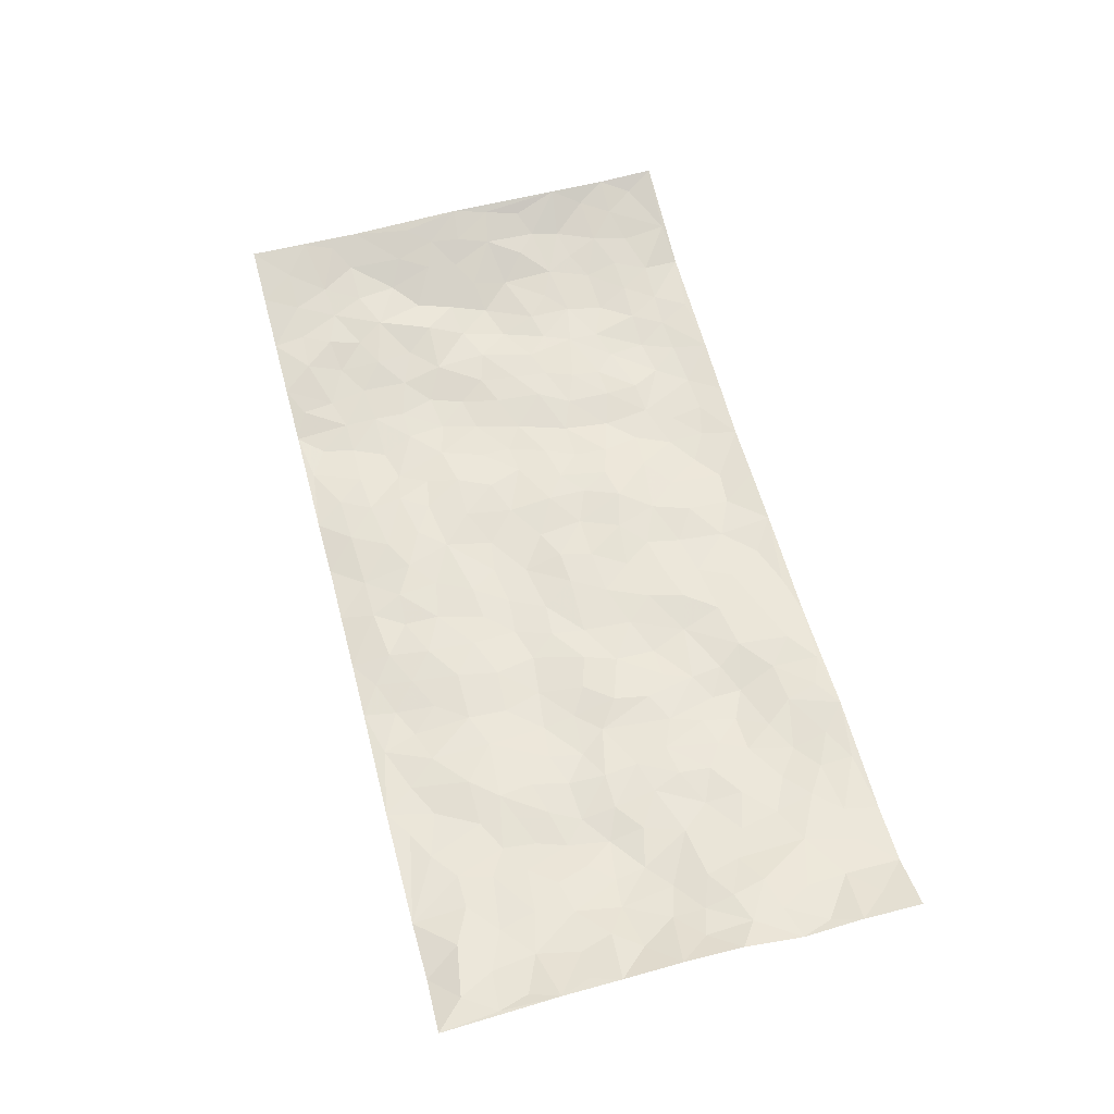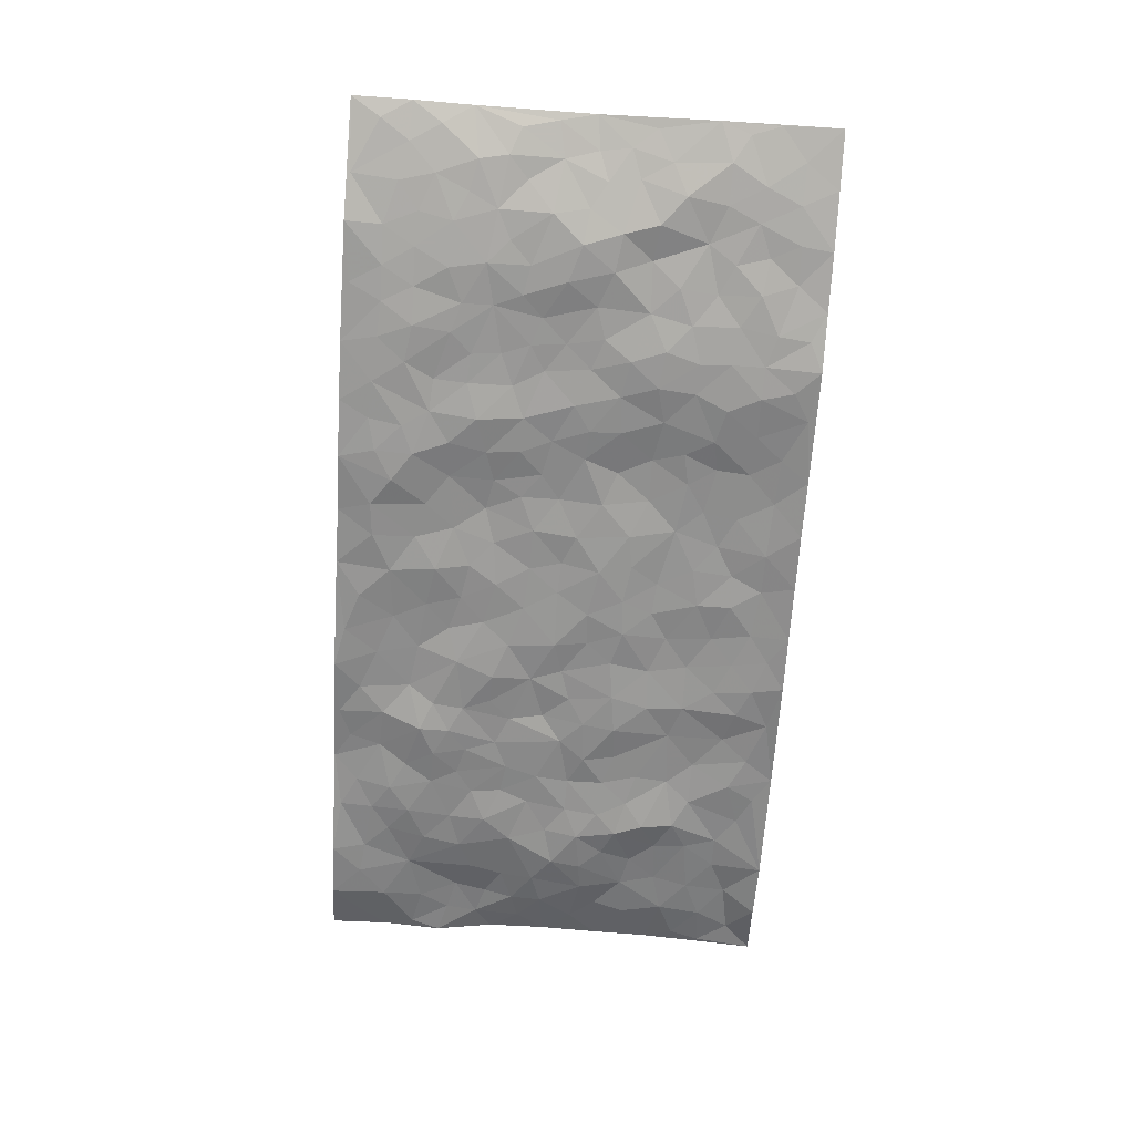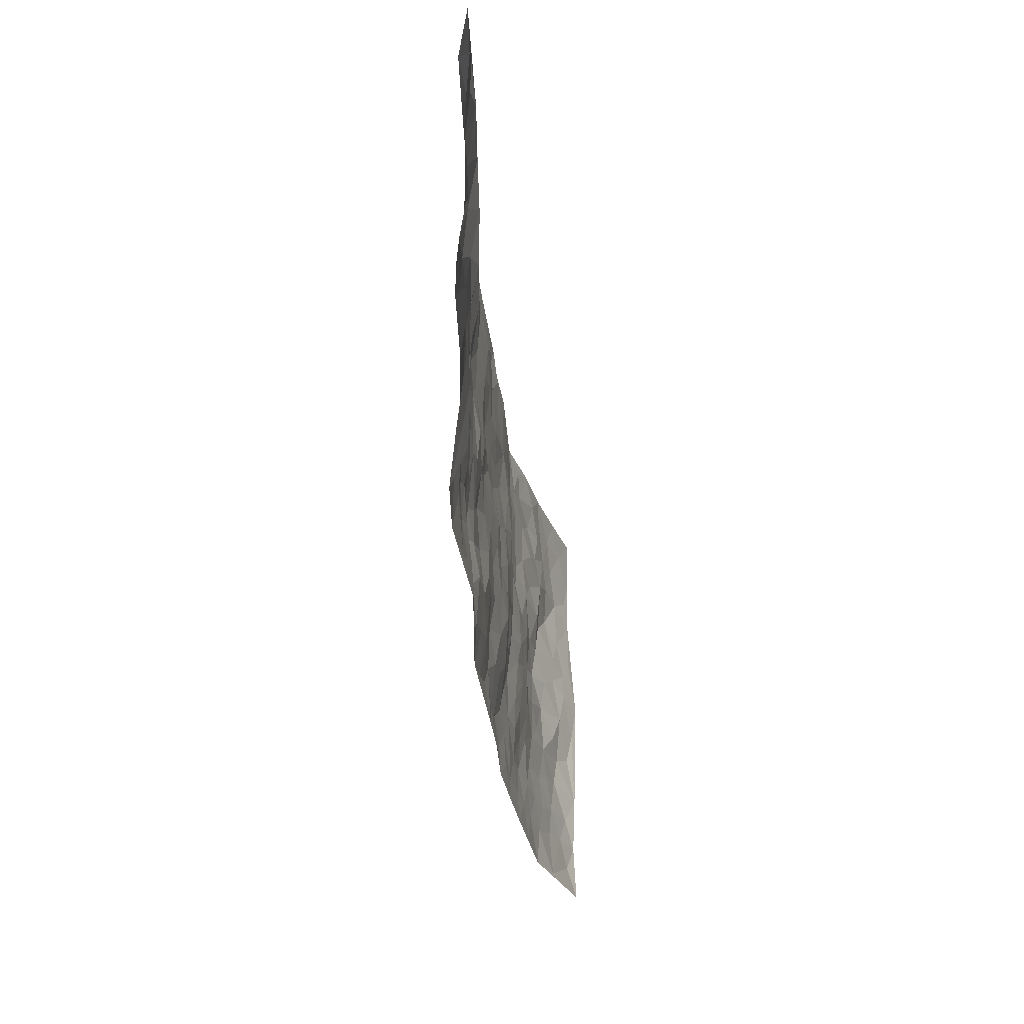
<metadata>
{"format":"obj","ext":"obj","renderer":"f3d","projection":"perspective","resolution":1024,"background":"white","views":[{"elev":60.2,"azim":-104.8,"up":"+Z"},{"elev":-65.9,"azim":86.4,"up":"+Z"},{"elev":-32.5,"azim":-83.9,"up":"+Y"}]}
</metadata>
<code>
v -0.978 0.002861 0.0562
v -0.9812 0.9966 0.04379
v 0.9778 0.006593 0.07548
v 0.9747 0.9994 0.06832
v -0.7981 0.3943 0.024
v -0.9745 0.5015 0.06994
v -0.8575 0.3596 0.04105
v -0.0003901 0.002528 -0.02126
v -0.9803 0.2528 0.0504
v -0.922 0.3396 0.05002
v -0.7393 0.003414 -0.001297
v -0.9779 0.1279 0.05889
v -0.714 0.2942 0.005937
v -0.8629 0.003759 0.01042
v -0.8409 0.2901 0.03813
v -0.493 0.003514 0.006235
v -0.959 0.1903 0.04807
v -0.2959 0.1675 -0.008722
v -0.7789 0.3236 0.0198
v -0.8666 0.1223 0.02111
v -0.9259 0.06567 0.03714
v -0.8005 0.06596 0.00921
v -0.6763 0.1284 0.003042
v -0.7281 0.07614 0.007379
v -0.8754 0.209 0.03482
v -0.9107 0.272 0.04472
v -0.7724 0.1784 0.01737
v -0.6961 0.2111 0.002903
v -0.867 0.4891 0.02592
v -0.9755 0.3768 0.07031
v -0.738 0.9967 0.0008241
v -0.5397 0.2235 -0.008745
v 0.2617 0.1581 -0.03357
v -0.9765 0.7488 0.06154
v -0.3689 0.3933 -0.006398
v -0.7836 0.7524 0.01974
v -0.8013 0.8305 0.01863
v -0.5845 0.4433 -0.0001164
v -0.6035 0.606 -0.01257
v -0.4911 0.9971 -0.008586
v -0.9543 0.6867 0.05648
v -0.6655 0.5627 -0.01272
v -0.3921 0.7522 -0.003449
v -0.5119 0.2807 -0.007018
v -0.4628 0.2261 -0.019
v -0.498 0.1636 -0.008231
v -0.4506 0.6359 -0.009247
v -0.3688 0.5593 -0.01657
v 0.1673 0.4728 -0.004698
v -0.3363 0.2214 -0.01582
v -0.2112 0.6095 -0.01722
v -0.3776 0.6286 -0.02127
v -0.3047 0.05815 -0.01299
v -0.6304 0.7108 -0.01341
v -0.3977 0.1949 -0.02516
v -0.8717 0.6178 0.03553
v -0.03778 0.3481 -0.01363
v 0.0581 0.339 -0.005911
v 0.3002 0.4503 -0.01141
v -0.09498 0.5504 -0.01901
v -0.1656 0.5552 -0.01496
v 0.09382 0.6288 -0.01607
v -0.636 0.3473 -0.005463
v -0.7528 0.5745 -0.001125
v -0.9515 0.8089 0.04696
v -0.563 0.1304 -0.008978
v -0.3705 0.01318 -0.008322
v -0.799 0.4669 0.01159
v -0.6209 0.1735 -0.007557
v -0.6177 0.01993 0.002327
v -0.248 0.002149 -0.02326
v -0.619 0.08974 -0.001345
v -0.5497 0.05481 0.000196
v -0.4341 0.03881 -0.001324
v -0.4536 0.1056 -0.004038
v -0.8919 0.6855 0.03551
v -0.9711 0.8727 0.05047
v -0.7414 0.5096 -0.003727
v -0.0002242 0.9947 -0.03119
v -0.8037 0.6751 0.02176
v -0.5645 0.316 -0.001922
v -0.5152 0.4618 -0.004862
v 0.007494 0.5699 -0.01995
v -0.04905 0.4823 -0.01141
v 0.003942 0.4192 -0.009427
v -0.1252 0.1283 -0.01527
v -0.5724 0.6701 -0.007248
v -0.9156 0.5629 0.04126
v -0.7331 0.6907 0.01199
v -0.4513 0.2976 -0.01197
v -0.6342 0.2686 -0.0004545
v -0.5037 0.6879 -0.003584
v -0.1737 0.4844 -0.01713
v -0.2637 0.4358 -0.01066
v -0.6509 0.6495 -0.01418
v -0.01141 0.1177 -0.02543
v -0.4175 0.5103 -0.01029
v -0.3454 0.2885 -0.01426
v -0.2415 0.5033 -0.009129
v -0.1812 0.3818 -0.01494
v -0.9757 0.6248 0.06523
v -0.7082 0.623 -0.002391
v -0.8166 0.5803 0.01281
v -0.3652 0.1108 -0.01484
v -0.5242 0.5337 -0.00251
v -0.6862 0.4072 0.0001689
v -0.1305 0.3242 -0.0105
v -0.1501 0.2496 -0.009146
v -0.5206 0.6117 -0.008159
v 0.1098 0.7271 -0.008531
v -0.00353 0.2155 -0.02395
v -0.07296 0.2733 -0.01235
v 0.005154 0.2884 -0.01453
v -0.4314 0.3641 -0.006615
v -0.1979 0.1841 -0.01081
v -0.6578 0.4889 -0.001498
v -0.5591 0.382 0.0007212
v -0.4945 0.3923 -0.004308
v -0.3092 0.5239 -0.01097
v -0.2603 0.3505 -0.02041
v -0.3571 0.4672 -0.002884
v -0.2275 0.271 -0.01829
v -0.09077 0.4111 -0.01247
v -0.598 0.5323 -0.004386
v -0.09261 0.1986 -0.01554
v -0.2154 0.09367 -0.01474
v -0.4013 0.2589 -0.01981
v -0.9271 0.439 0.04876
v -0.8684 0.422 0.03333
v 0.09355 0.4218 -0.01055
v 0.2103 0.2371 -0.01493
v 0.08408 0.5157 -0.01314
v 0.02046 0.4874 -0.008479
v 0.1679 0.392 -0.005632
v 0.7928 0.4985 0.01761
v 0.2222 0.4329 -0.007171
v 0.2686 0.3128 -0.01555
v 0.1624 0.566 -0.01038
v 0.1228 0.9944 -0.03394
v -0.2944 0.6186 -0.02105
v 0.4265 0.878 -0.03272
v 0.4927 0.9964 -0.03625
v -0.2154 0.7788 -0.006018
v -0.05855 0.8615 -0.01868
v -0.3234 0.3487 -0.01238
v -0.4619 0.5657 -0.01293
v -0.07518 0.05334 -0.02561
v -0.1601 0.02264 -0.02335
v 0.123 0.003491 -0.0213
v 0.01334 0.8577 -0.01132
v -0.01609 0.6976 -0.01035
v 0.4248 0.196 -0.01578
v 0.3441 0.2897 -0.02525
v 0.5953 0.5263 -0.004105
v 0.5283 0.5462 -0.009394
v 0.4595 0.1352 -0.0232
v 0.5268 0.2278 -0.0149
v 0.4168 0.3608 -0.008479
v 0.02378 0.6392 -0.01739
v -0.05873 0.626 -0.01975
v -0.1469 0.7275 -0.008402
v -0.08638 0.6911 -0.013
v -0.0602 0.7887 -0.0144
v -0.1366 0.6318 -0.02153
v 0.02137 0.7724 -0.01188
v 0.2458 0.9959 -0.02975
v -0.01906 0.9241 -0.01806
v -0.2707 0.8438 -0.01434
v -0.2005 0.8774 -0.01578
v -0.3174 0.7789 -0.01143
v -0.2462 0.995 -0.03105
v -0.2291 0.6941 -0.01019
v -0.3195 0.6986 -0.01564
v -0.1405 0.8273 -0.00944
v -0.1231 0.9946 -0.03157
v 0.2197 0.7442 -0.009876
v 0.1755 0.6654 -0.00489
v 0.3292 0.5938 -0.01725
v 0.2635 0.5218 -0.01014
v 0.2688 0.6644 -0.005311
v 0.4269 0.7425 -0.02549
v 0.3584 0.6816 -0.01803
v 0.288 0.7315 -0.0133
v 0.0685 0.9257 -0.02261
v 0.07927 0.8209 -0.008043
v 0.1462 0.8558 -0.01124
v 0.2519 0.8715 -0.01432
v 0.3231 0.7915 -0.02272
v 0.2346 0.594 -0.003153
v -0.8835 0.8663 0.03028
v -0.6843 0.8158 0.004249
v -0.8707 0.7739 0.02769
v -0.8617 0.9942 0.01048
v -0.9226 0.9384 0.04077
v -0.8118 0.9201 0.02393
v -0.7354 0.8843 0.01131
v -0.6079 0.9282 0.0001071
v -0.6646 0.8849 0.003546
v -0.6888 0.7452 0.00589
v -0.5629 0.8136 -0.003227
v -0.6247 0.781 -0.007799
v -0.5136 0.8995 -0.01
v -0.393 0.8765 -0.005409
v -0.5476 0.9589 -0.006705
v -0.467 0.8149 0.001852
v -0.4446 0.9345 -0.01043
v -0.347 0.9704 -0.01866
v -0.5145 0.7598 0.002488
v -0.3225 0.8986 -0.01942
v -0.2603 0.9273 -0.0246
v 0.1575 0.783 -0.007475
v 0.2565 0.8026 -0.01072
v 0.189 0.9313 -0.01809
v 0.3949 0.81 -0.03022
v 0.3391 0.8788 -0.02374
v 0.3835 0.9803 -0.03229
v 0.2902 0.9357 -0.02272
v 0.4441 0.946 -0.0351
v 0.3836 0.4923 -0.01643
v 0.3283 0.5277 -0.01684
v 0.4875 0.6026 -0.02166
v 0.4352 0.6628 -0.02623
v 0.409 0.5867 -0.01909
v 0.3555 0.1902 -0.02373
v 0.4845 0.3341 -0.004856
v 0.4626 0.5217 -0.009871
v 0.3496 0.3873 -0.01628
v -0.1249 0.9118 -0.01807
v -0.1847 0.9545 -0.0255
v 0.3226 0.1335 -0.0299
v 0.6175 0.01589 -0.005612
v 0.2031 0.3324 -0.005847
v 0.2734 0.3841 -0.01487
v 0.588 0.2483 -0.009334
v 0.7347 0.9983 0.01148
v 0.974 0.255 0.07503
v 0.4947 0.8106 -0.0238
v 0.7227 0.4883 -0.006466
v 0.4915 0.7453 -0.02333
v 0.9699 0.5032 0.08208
v 0.6736 0.2952 -0.00248
v 0.5125 0.4676 -0.003743
v 0.7812 0.313 0.01566
v 0.5649 0.4156 -0.002166
v 0.4936 0.00214 -0.01369
v 0.09039 0.2516 -0.01097
v 0.5096 0.07723 -0.01926
v 0.1357 0.3178 -0.0001396
v 0.4194 0.2663 -0.01452
v 0.8772 0.2686 0.0319
v 0.6454 0.4623 -0.01034
v 0.583 0.08307 -0.01251
v 0.4518 0.4253 -0.004676
v 0.6112 0.3721 -0.005359
v 0.2887 0.2328 -0.02602
v 0.4816 0.2713 -0.01054
v 0.2658 0.07913 -0.03373
v 0.3692 0.002287 -0.02139
v 0.2457 0.00295 -0.02813
v 0.2018 0.1156 -0.03704
v 0.06791 0.1696 -0.01934
v 0.1457 0.1894 -0.01906
v 0.6175 0.1487 -0.008665
v 0.7805 0.4246 0.009615
v 0.7532 0.2233 0.007024
v 0.6565 0.08231 -0.004595
v 0.6731 0.3857 -0.001273
v 0.7218 0.3408 0.005332
v 0.8873 0.3297 0.03876
v 0.7492 0.5688 0.0007139
v 0.6972 0.1475 0.001642
v 0.7683 0.1525 0.01346
v 0.8405 0.37 0.03398
v 0.9403 0.3535 0.06002
v 0.8836 0.4413 0.04827
v 0.5859 0.3132 -0.003298
v 0.8253 0.1091 0.02438
v 0.3343 0.06368 -0.02724
v 0.4143 0.06877 -0.02517
v 0.07077 0.07827 -0.02988
v 0.143 0.07296 -0.03204
v 0.9757 0.7505 0.06459
v 0.7374 0.08158 0.008199
v 0.6605 0.2171 -0.007964
v 0.955 0.4282 0.07204
v 0.9019 0.5117 0.05764
v 0.8125 0.253 0.02013
v 0.5377 0.1488 -0.02045
v 0.7415 0.004001 0.003641
v 0.506 0.3937 -0.004507
v 0.9421 0.06807 0.05615
v 0.978 0.1309 0.06967
v 0.8443 0.1836 0.02712
v 0.9016 0.1284 0.04377
v 0.8336 0.0126 0.03121
v 0.9388 0.1926 0.05364
v 0.6701 0.5564 -0.006537
v 0.6947 0.6325 0.01118
v 0.5886 0.6358 -0.005831
v 0.8296 0.6925 0.01644
v 0.6341 0.771 0.0007769
v 0.952 0.6269 0.06718
v 0.771 0.6431 0.005064
v 0.8542 0.5971 0.03578
v 0.736 0.7439 0.01574
v 0.8454 0.5325 0.0344
v 0.9124 0.5763 0.05611
v 0.8913 0.661 0.04209
v 0.644 0.692 -0.002329
v 0.5691 0.7231 -0.01256
v 0.5138 0.6733 -0.02306
v 0.8551 0.8529 0.03043
v 0.7139 0.8708 0.01109
v 0.8146 0.7773 0.02235
v 0.8991 0.7788 0.03746
v 0.7827 0.8444 0.01798
v 0.9724 0.875 0.06561
v 0.697 0.8021 0.006036
v 0.9524 0.8122 0.05747
v 0.7433 0.9314 0.01233
v 0.8548 0.999 0.03861
v 0.6131 0.9976 -0.008066
v 0.8218 0.9262 0.027
v 0.906 0.9287 0.04854
v 0.6627 0.9339 0.003969
v 0.56 0.9003 -0.01905
v 0.4947 0.8798 -0.02531
v 0.5529 0.9685 -0.02082
v 0.5731 0.821 -0.01333
v 0.6397 0.8601 -0.007598
f 29 6 128
f 12 21 20
f 26 10 9
f 55 45 46
f 27 19 15
f 26 9 17
f 101 6 88
f 12 1 21
f 7 15 19
f 125 86 96
f 84 123 85
f 129 29 128
f 25 27 15
f 12 20 17
f 73 75 66
f 22 14 11
f 26 17 25
f 9 12 17
f 25 15 26
f 5 129 7
f 52 146 48
f 55 18 50
f 7 19 5
f 20 27 25
f 124 82 105
f 41 76 34
f 20 14 22
f 14 20 21
f 14 21 1
f 24 22 11
f 24 27 22
f 72 66 69
f 69 32 91
f 70 24 11
f 24 23 27
f 17 20 25
f 27 20 22
f 10 15 7
f 10 26 15
f 23 28 27
f 27 13 19
f 28 23 69
f 13 27 28
f 119 121 94
f 10 7 129
f 6 30 128
f 9 10 30
f 36 192 80
f 80 102 89
f 118 81 44
f 64 103 78
f 115 126 86
f 45 32 46
f 91 63 13
f 129 68 29
f 95 87 54
f 95 54 199
f 202 40 204
f 82 97 105
f 29 88 6
f 18 55 104
f 148 126 71
f 38 82 124
f 50 18 122
f 117 82 38
f 5 19 106
f 82 117 118
f 80 64 102
f 127 45 55
f 194 77 190
f 98 35 114
f 39 124 105
f 127 50 98
f 106 19 13
f 66 75 46
f 39 95 42
f 63 117 38
f 95 89 102
f 101 56 76
f 51 140 99
f 18 53 126
f 62 83 132
f 45 127 90
f 112 113 57
f 103 29 68
f 130 85 58
f 109 39 105
f 35 94 121
f 113 246 58
f 151 165 163
f 120 100 94
f 114 127 98
f 192 190 65
f 95 39 87
f 36 191 37
f 67 104 74
f 56 101 88
f 13 63 106
f 192 34 76
f 268 241 243
f 108 115 125
f 93 84 60
f 133 84 85
f 156 288 157
f 101 76 41
f 80 103 64
f 105 97 146
f 99 61 51
f 92 109 47
f 125 96 111
f 158 227 153
f 75 104 55
f 69 66 32
f 81 91 32
f 106 78 68
f 42 64 78
f 77 34 65
f 24 70 72
f 75 73 16
f 16 71 67
f 2 34 77
f 13 28 91
f 103 56 88
f 56 80 76
f 72 69 23
f 11 16 70
f 16 73 70
f 16 67 74
f 115 18 126
f 24 72 23
f 73 72 70
f 16 74 75
f 72 73 66
f 32 45 44
f 84 83 60
f 66 46 32
f 78 106 116
f 117 63 81
f 67 53 104
f 103 68 78
f 69 91 28
f 36 80 89
f 106 38 116
f 106 68 5
f 81 118 117
f 62 132 138
f 32 44 81
f 53 67 71
f 57 58 85
f 123 100 107
f 93 60 61
f 33 230 224
f 8 96 147
f 132 133 130
f 140 48 119
f 93 100 123
f 122 98 50
f 164 60 160
f 53 71 126
f 125 112 108
f 193 194 195
f 75 55 46
f 63 91 81
f 56 103 80
f 196 198 31
f 18 104 53
f 121 48 97
f 38 106 63
f 118 97 82
f 97 35 121
f 51 172 140
f 130 134 49
f 87 39 109
f 288 252 263
f 97 114 35
f 47 43 92
f 57 113 58
f 248 130 58
f 34 101 41
f 114 90 127
f 116 124 42
f 145 94 35
f 118 114 97
f 167 79 175
f 98 145 35
f 85 123 57
f 43 47 52
f 199 36 89
f 42 78 116
f 159 83 62
f 88 29 103
f 74 104 75
f 118 44 90
f 173 140 172
f 42 95 102
f 190 192 37
f 65 190 77
f 89 95 199
f 125 111 112
f 92 87 109
f 18 115 122
f 177 180 176
f 112 57 107
f 109 105 146
f 93 94 100
f 285 286 275
f 96 86 147
f 137 232 131
f 57 123 107
f 87 92 208
f 49 134 136
f 132 130 49
f 161 164 162
f 50 127 55
f 122 108 107
f 122 107 100
f 48 140 52
f 118 90 114
f 99 119 94
f 123 84 93
f 36 37 192
f 48 121 119
f 120 122 100
f 39 42 124
f 38 124 116
f 248 58 246
f 44 45 90
f 98 122 120
f 146 52 47
f 94 93 99
f 168 209 170
f 212 183 188
f 202 197 200
f 42 102 64
f 107 108 112
f 99 93 61
f 8 280 96
f 112 111 113
f 125 115 86
f 115 108 122
f 128 30 10
f 5 68 129
f 10 129 128
f 132 49 138
f 83 84 133
f 130 133 85
f 83 133 132
f 248 134 130
f 156 152 224
f 151 110 165
f 212 186 211
f 153 224 249
f 254 251 244
f 246 261 262
f 225 158 249
f 49 136 179
f 185 184 150
f 214 188 181
f 181 188 182
f 161 163 174
f 143 170 172
f 110 211 185
f 184 79 167
f 174 228 169
f 62 110 159
f 163 150 144
f 210 169 229
f 170 143 168
f 176 211 110
f 98 120 145
f 94 145 120
f 48 146 97
f 109 146 47
f 148 86 126
f 147 86 148
f 71 8 148
f 8 147 148
f 244 276 254
f 232 136 134
f 174 143 161
f 60 83 160
f 163 162 151
f 159 160 83
f 261 281 262
f 259 281 149
f 219 220 59
f 246 113 111
f 33 255 131
f 157 256 152
f 137 255 153
f 230 278 279
f 262 260 33
f 154 155 242
f 131 255 137
f 248 131 232
f 281 280 149
f 259 258 278
f 220 179 59
f 159 151 160
f 162 160 151
f 164 61 60
f 228 174 144
f 144 174 163
f 159 110 151
f 161 172 164
f 186 184 185
f 161 162 163
f 61 164 51
f 160 162 164
f 187 217 213
f 150 163 165
f 205 202 200
f 79 184 139
f 170 43 173
f 174 169 143
f 161 143 172
f 167 144 150
f 176 180 183
f 172 170 173
f 223 226 221
f 185 150 165
f 99 140 119
f 207 206 203
f 172 51 164
f 43 52 173
f 173 52 140
f 167 175 228
f 228 229 169
f 210 168 169
f 177 110 62
f 189 138 179
f 62 138 177
f 136 232 233
f 181 182 222
f 150 184 167
f 178 180 189
f 49 179 138
f 177 138 189
f 180 178 182
f 178 179 220
f 307 308 304
f 222 223 221
f 215 187 188
f 176 183 212
f 187 213 186
f 214 215 188
f 185 211 186
f 237 181 239
f 182 188 183
f 110 185 165
f 216 215 141
f 211 176 212
f 182 183 180
f 176 110 177
f 213 184 186
f 178 189 179
f 177 189 180
f 195 190 37
f 197 198 200
f 195 194 190
f 34 192 65
f 80 192 76
f 37 196 195
f 194 2 77
f 193 2 194
f 196 37 191
f 31 193 195
f 198 196 191
f 31 195 196
f 199 201 191
f 197 204 31
f 198 191 201
f 31 198 197
f 201 199 54
f 36 199 191
f 54 208 201
f 208 43 205
f 208 54 87
f 198 201 200
f 206 205 203
f 43 170 203
f 210 207 209
f 40 202 206
f 31 204 40
f 197 202 204
f 208 205 200
f 43 203 205
f 205 206 202
f 203 209 207
f 171 40 207
f 40 206 207
f 208 200 201
f 43 208 92
f 170 209 203
f 168 143 169
f 207 210 171
f 168 210 209
f 188 187 212
f 212 187 186
f 166 139 213
f 184 213 139
f 237 214 181
f 215 214 141
f 216 141 218
f 213 217 166
f 142 166 216
f 217 216 166
f 187 215 217
f 216 217 215
f 237 141 214
f 142 216 218
f 223 222 182
f 179 136 59
f 223 220 219
f 267 238 251
f 237 327 141
f 223 182 178
f 158 290 253
f 220 223 178
f 59 233 227
f 233 59 136
f 248 246 131
f 153 249 158
f 251 254 267
f 223 219 226
f 111 261 246
f 297 251 238
f 276 256 157
f 167 228 144
f 229 228 175
f 175 171 229
f 229 171 210
f 260 257 33
f 265 271 272
f 266 289 283
f 269 243 250
f 249 224 152
f 266 283 271
f 227 233 137
f 253 227 158
f 325 313 320
f 135 264 275
f 310 329 239
f 270 298 297
f 249 256 225
f 275 273 269
f 311 222 221
f 155 154 299
f 234 276 157
f 310 311 299
f 222 239 181
f 221 226 155
f 266 263 252
f 242 290 244
f 264 273 275
f 273 264 243
f 242 244 154
f 276 290 225
f 288 234 157
f 240 282 302
f 275 286 306
f 225 290 158
f 234 263 284
f 241 254 276
f 233 232 137
f 137 153 227
f 264 135 238
f 244 251 154
f 260 259 257
f 227 253 219
f 33 224 255
f 154 297 299
f 240 302 307
f 297 154 251
f 264 268 243
f 253 226 219
f 271 284 263
f 277 294 293
f 290 242 253
f 241 234 284
f 59 227 219
f 242 155 226
f 252 245 231
f 157 152 156
f 257 230 33
f 152 256 249
f 278 230 257
f 262 33 131
f 224 153 255
f 259 278 257
f 134 248 232
f 230 279 224
f 96 261 111
f 261 96 280
f 280 281 261
f 246 262 131
f 252 247 245
f 268 267 241
f 283 277 272
f 288 247 252
f 275 274 285
f 295 291 294
f 267 268 264
f 263 234 288
f 309 310 299
f 290 276 244
f 283 272 271
f 267 254 241
f 265 243 241
f 236 240 285
f 297 238 270
f 303 305 298
f 241 276 234
f 221 155 299
f 272 277 293
f 250 243 287
f 286 285 240
f 284 271 265
f 271 263 266
f 295 3 291
f 225 256 276
f 241 284 265
f 289 266 231
f 3 292 291
f 321 235 323
f 293 294 296
f 279 278 258
f 245 279 258
f 279 156 224
f 260 281 259
f 280 8 149
f 262 281 260
f 231 266 252
f 267 264 238
f 306 304 270
f 283 289 295
f 243 269 273
f 236 269 250
f 294 292 296
f 274 236 285
f 269 274 275
f 250 287 293
f 245 289 231
f 236 274 269
f 156 279 247
f 242 226 253
f 247 279 245
f 243 265 287
f 288 156 247
f 265 272 293
f 296 292 236
f 293 287 265
f 295 294 277
f 277 283 295
f 236 250 296
f 289 3 295
f 292 294 291
f 293 296 250
f 300 304 308
f 325 320 235
f 329 330 326
f 270 304 303
f 270 303 298
f 309 305 301
f 135 306 270
f 299 297 298
f 298 309 299
f 238 135 270
f 300 314 305
f 303 300 305
f 304 306 307
f 300 303 304
f 282 319 315
f 322 325 235
f 275 306 135
f 307 306 286
f 240 307 286
f 308 307 302
f 302 282 308
f 308 282 315
f 305 309 298
f 310 309 301
f 310 301 329
f 310 239 311
f 222 311 239
f 299 311 221
f 319 312 315
f 312 323 316
f 301 305 318
f 305 314 316
f 300 308 315
f 316 314 312
f 312 314 315
f 315 314 300
f 323 312 324
f 316 313 318
f 282 4 317
f 330 313 325
f 4 321 324
f 235 320 323
f 282 317 319
f 312 319 317
f 326 325 322
f 316 320 313
f 316 318 305
f 142 218 327
f 327 218 141
f 316 323 320
f 324 312 317
f 4 324 317
f 321 323 324
f 318 313 330
f 328 326 322
f 326 327 329
f 329 327 237
f 326 328 327
f 322 142 328
f 327 328 142
f 329 237 239
f 301 318 330
f 326 330 325
f 330 329 301

</code>
